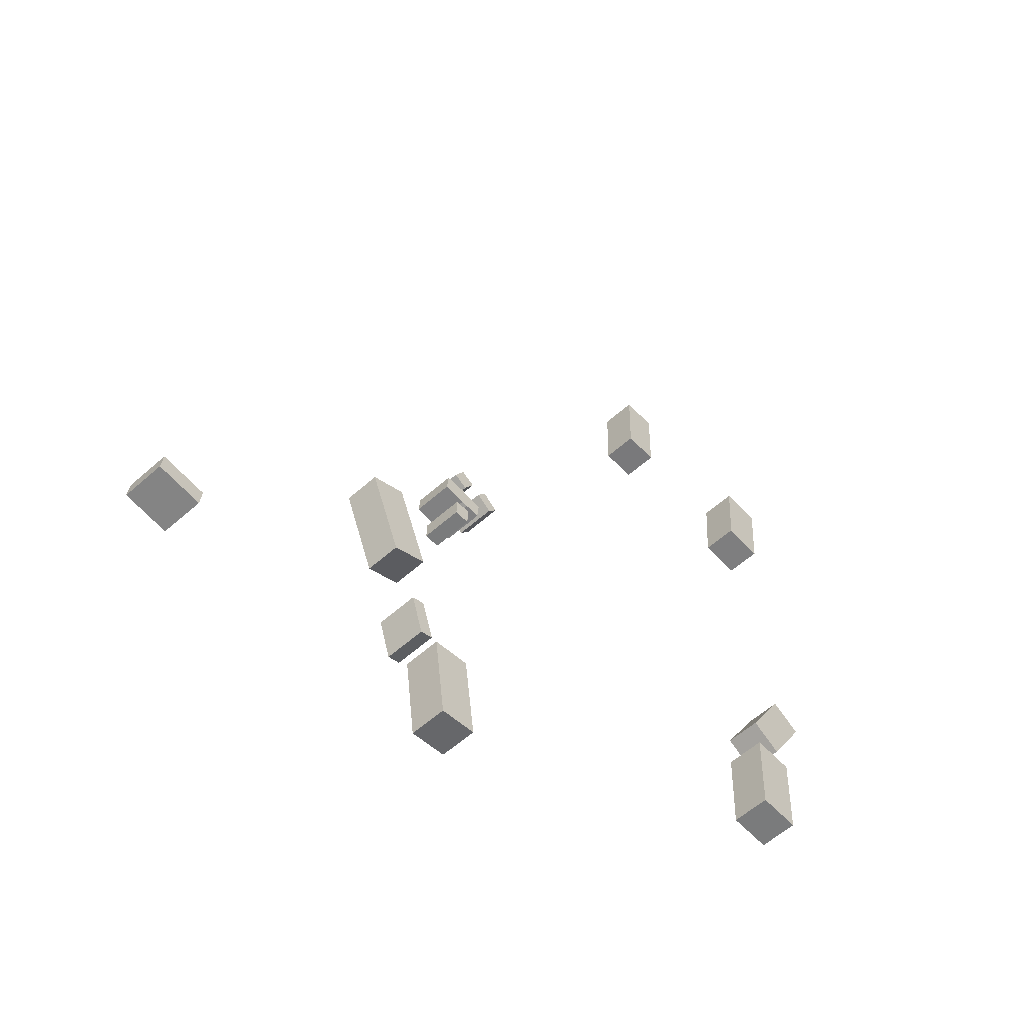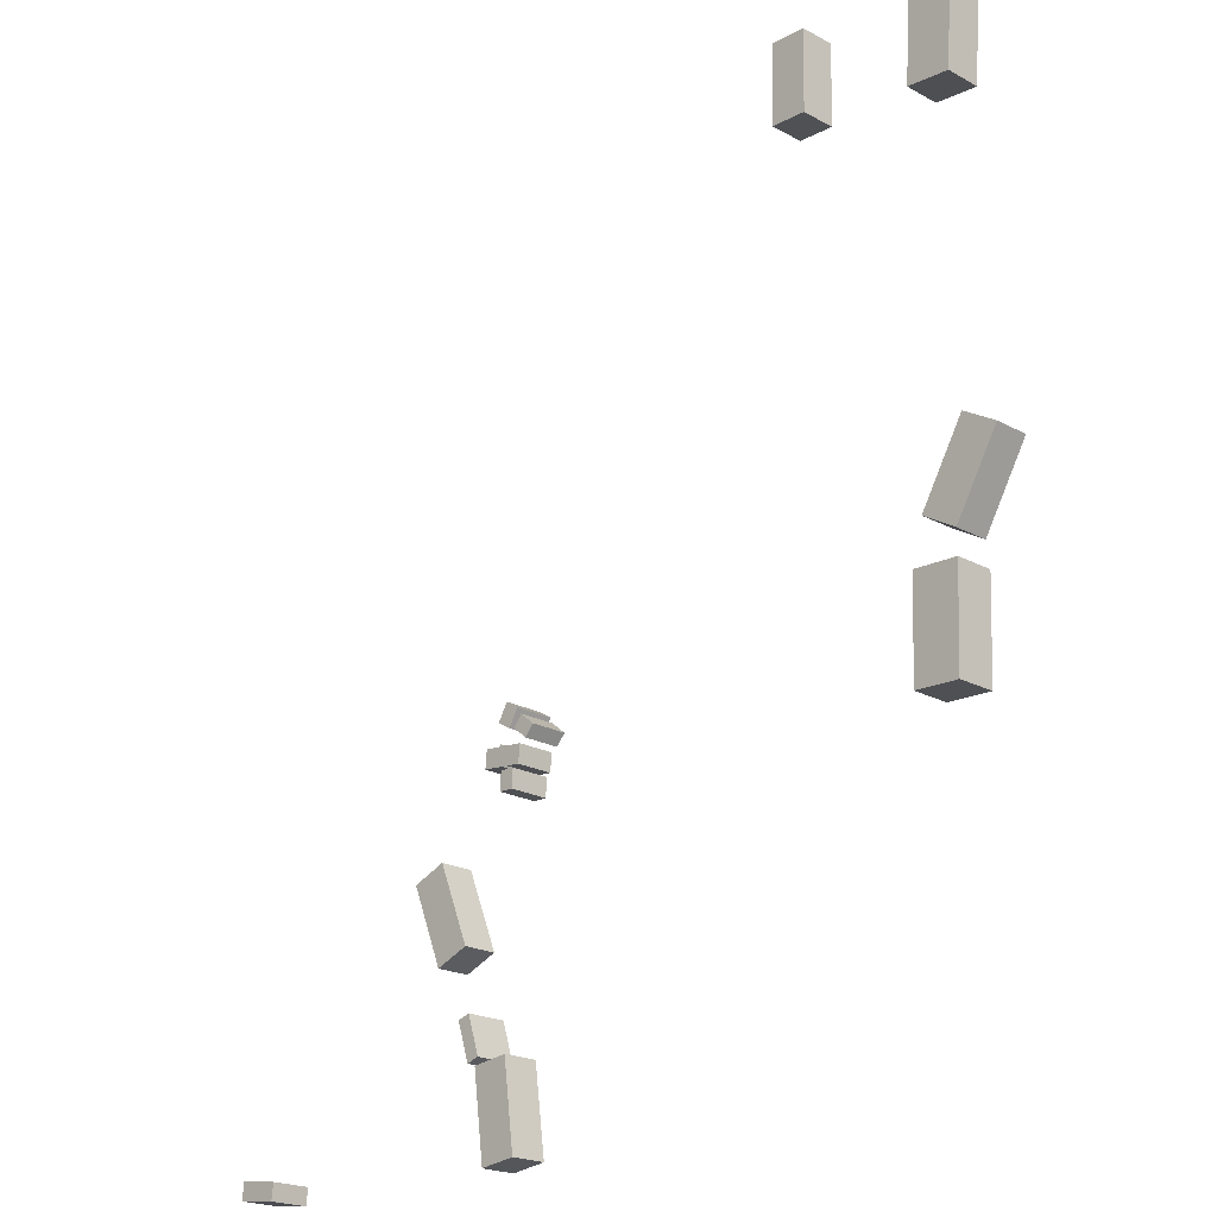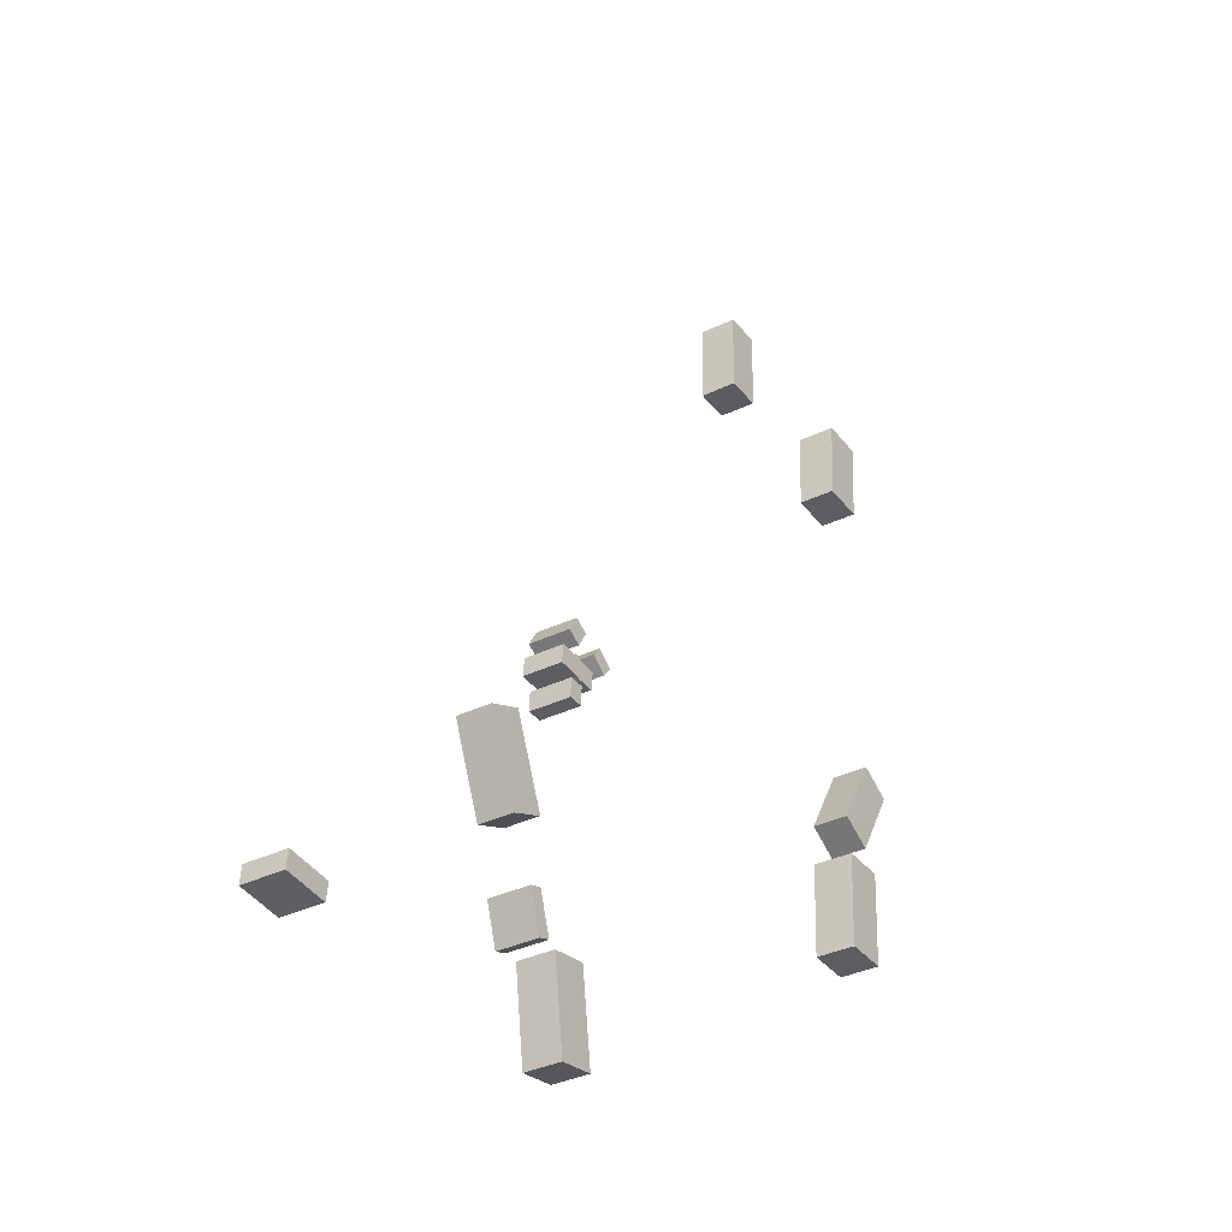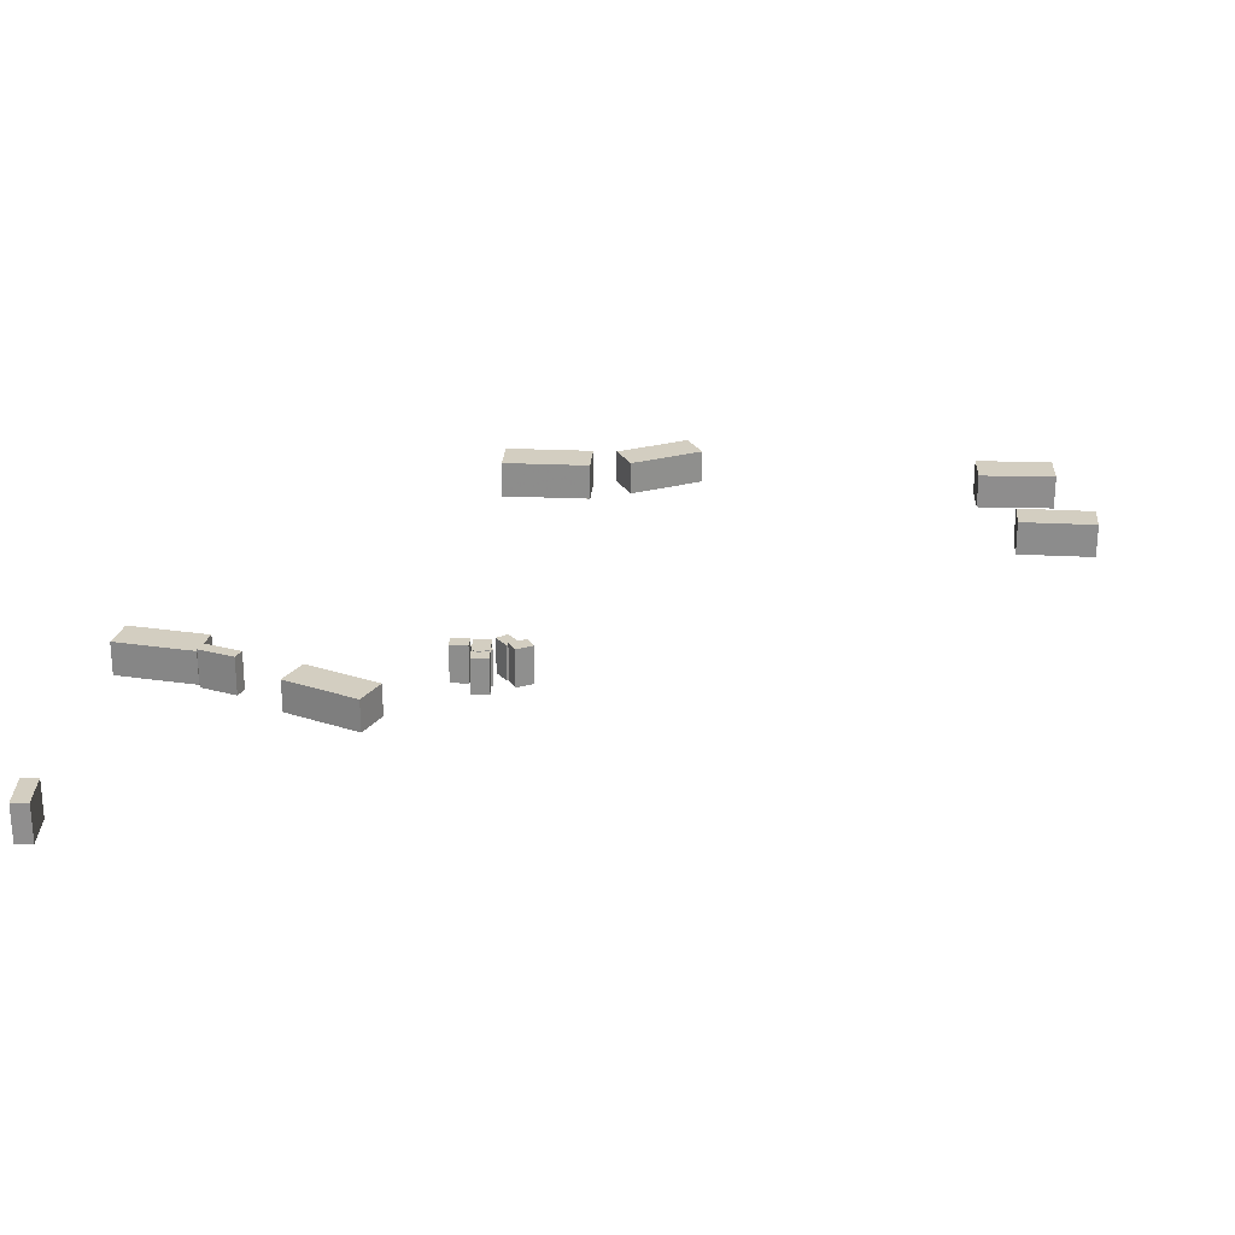
<metadata>
{"format":"obj","ext":"obj","renderer":"f3d","projection":"perspective","resolution":1024,"background":"white","views":[{"elev":-57.0,"azim":133.0,"up":"+Y"},{"elev":-20.7,"azim":-134.6,"up":"+Y"},{"elev":-34.1,"azim":123.3,"up":"+Y"},{"elev":25.0,"azim":96.4,"up":"+Z"}]}
</metadata>
<code>
v 5.813 16.04 -1.675
v 5.813 16.04 0.01313
v 6.137 15.32 -1.675
v 6.137 15.32 0.01313
v 5.168 15.75 -1.675
v 5.168 15.75 0.01313
v 5.491 15.03 -1.675
v 5.491 15.03 0.01313
v 3.872 16.38 -1.824
v 3.872 16.38 -0.1898
v 4.529 16.92 -1.824
v 4.529 16.92 -0.1898
v 4.26 15.91 -1.824
v 4.26 15.91 -0.1898
v 4.917 16.44 -1.824
v 4.917 16.44 -0.1898
v 5.616 17.71 -1.56
v 5.616 17.71 0.1839
v 6.061 16.98 -1.56
v 6.061 16.98 0.1839
v 5.023 17.35 -1.56
v 5.023 17.35 0.1839
v 5.468 16.62 -1.56
v 5.468 16.62 0.1839
v 5.279 14.19 -1.551
v 5.279 14.19 0.1975
v 5.248 15.02 -1.551
v 5.248 15.02 0.1975
v 5.937 14.22 -1.551
v 5.937 14.22 0.1975
v 5.906 15.05 -1.551
v 5.906 15.05 0.1975
v 8.086 5.816 -1.526
v 8.086 5.816 0.2208
v 7.55 4.11 -1.526
v 7.55 4.11 0.2208
v 7.528 5.991 -1.526
v 7.528 5.991 0.2208
v 6.992 4.285 -1.526
v 6.992 4.285 0.2208
v 4.747 15.84 -1.672
v 4.747 15.84 -0.01585
v 6.586 16.01 -1.672
v 6.586 16.01 -0.01585
v 4.822 15.05 -1.672
v 4.822 15.05 -0.01585
v 6.661 15.22 -1.672
v 6.661 15.22 -0.01585
v 18.56 1.065 -1.703
v 18.56 1.065 0.02801
v 20.43 1.285 -1.703
v 20.43 1.285 0.02801
v 18.65 0.3149 -1.703
v 18.65 0.3149 0.02801
v 20.52 0.5352 -1.703
v 20.52 0.5352 0.02801
v -16.23 17.52 -1.466
v -16.23 17.52 0.2571
v -14.3 17.59 -1.466
v -14.3 17.59 0.2571
v -16.07 13.26 -1.466
v -16.07 13.26 0.2571
v -14.14 13.33 -1.466
v -14.14 13.33 0.2571
v -16.61 35.92 -1.222
v -16.61 35.92 0.3884
v -16.86 39.57 -1.222
v -16.86 39.57 0.3884
v -14.72 36.05 -1.222
v -14.72 36.05 0.3884
v -14.97 39.7 -1.222
v -14.97 39.7 0.3884
v -16.01 18.68 -1.208
v -16.01 18.68 0.3562
v -17.92 21.96 -1.208
v -17.92 21.96 0.3562
v -14.57 19.53 -1.208
v -14.57 19.53 0.3562
v -16.47 22.8 -1.208
v -16.47 22.8 0.3562
v 7.709 8.565 -1.595
v 7.709 8.565 -0.1231
v 9.114 12.07 -1.595
v 9.114 12.07 -0.1231
v 9.208 7.964 -1.595
v 9.208 7.964 -0.1231
v 10.61 11.47 -1.595
v 10.61 11.47 -0.1231
v -9.229 37.61 -0.5227
v -9.229 37.61 1.044
v -9.315 41.18 -0.5227
v -9.315 41.18 1.044
v -7.64 37.65 -0.5227
v -7.64 37.65 1.044
v -7.726 41.22 -0.5227
v -7.726 41.22 1.044
v 6.928 3.904 -1.726
v 6.928 3.904 -0.1759
v 6.442 0.1077 -1.726
v 6.442 0.1077 -0.1759
v 5.317 4.111 -1.726
v 5.317 4.111 -0.1759
v 4.83 0.314 -1.726
v 4.83 0.314 -0.1759
f 2 4 1
f 5 2 1
f 1 4 3
f 3 5 1
f 2 8 4
f 6 2 5
f 6 8 2
f 4 8 3
f 7 5 3
f 3 8 7
f 7 6 5
f 8 6 7
f 10 12 9
f 13 10 9
f 9 12 11
f 11 13 9
f 10 16 12
f 14 10 13
f 14 16 10
f 12 16 11
f 15 13 11
f 11 16 15
f 15 14 13
f 16 14 15
f 18 20 17
f 21 18 17
f 17 20 19
f 19 21 17
f 18 24 20
f 22 18 21
f 22 24 18
f 20 24 19
f 23 21 19
f 19 24 23
f 23 22 21
f 24 22 23
f 26 28 25
f 29 26 25
f 25 28 27
f 27 29 25
f 26 32 28
f 30 26 29
f 30 32 26
f 28 32 27
f 31 29 27
f 27 32 31
f 31 30 29
f 32 30 31
f 34 36 33
f 37 34 33
f 33 36 35
f 35 37 33
f 34 40 36
f 38 34 37
f 38 40 34
f 36 40 35
f 39 37 35
f 35 40 39
f 39 38 37
f 40 38 39
f 42 44 41
f 45 42 41
f 41 44 43
f 43 45 41
f 42 48 44
f 46 42 45
f 46 48 42
f 44 48 43
f 47 45 43
f 43 48 47
f 47 46 45
f 48 46 47
f 50 52 49
f 53 50 49
f 49 52 51
f 51 53 49
f 50 56 52
f 54 50 53
f 54 56 50
f 52 56 51
f 55 53 51
f 51 56 55
f 55 54 53
f 56 54 55
f 58 60 57
f 61 58 57
f 57 60 59
f 59 61 57
f 58 64 60
f 62 58 61
f 62 64 58
f 60 64 59
f 63 61 59
f 59 64 63
f 63 62 61
f 64 62 63
f 66 68 65
f 69 66 65
f 65 68 67
f 67 69 65
f 66 72 68
f 70 66 69
f 70 72 66
f 68 72 67
f 71 69 67
f 67 72 71
f 71 70 69
f 72 70 71
f 74 76 73
f 77 74 73
f 73 76 75
f 75 77 73
f 74 80 76
f 78 74 77
f 78 80 74
f 76 80 75
f 79 77 75
f 75 80 79
f 79 78 77
f 80 78 79
f 82 84 81
f 85 82 81
f 81 84 83
f 83 85 81
f 82 88 84
f 86 82 85
f 86 88 82
f 84 88 83
f 87 85 83
f 83 88 87
f 87 86 85
f 88 86 87
f 90 92 89
f 93 90 89
f 89 92 91
f 91 93 89
f 90 96 92
f 94 90 93
f 94 96 90
f 92 96 91
f 95 93 91
f 91 96 95
f 95 94 93
f 96 94 95
f 98 100 97
f 101 98 97
f 97 100 99
f 99 101 97
f 98 104 100
f 102 98 101
f 102 104 98
f 100 104 99
f 103 101 99
f 99 104 103
f 103 102 101
f 104 102 103

</code>
